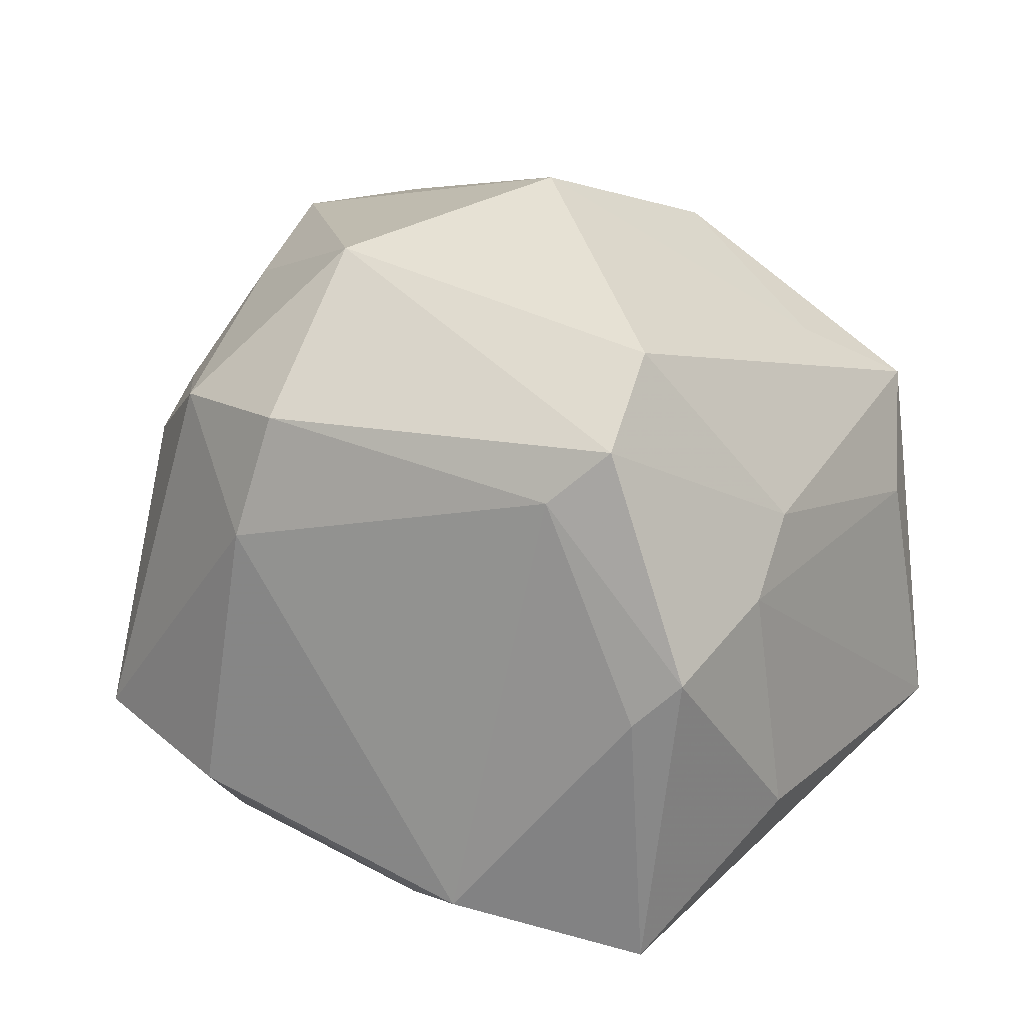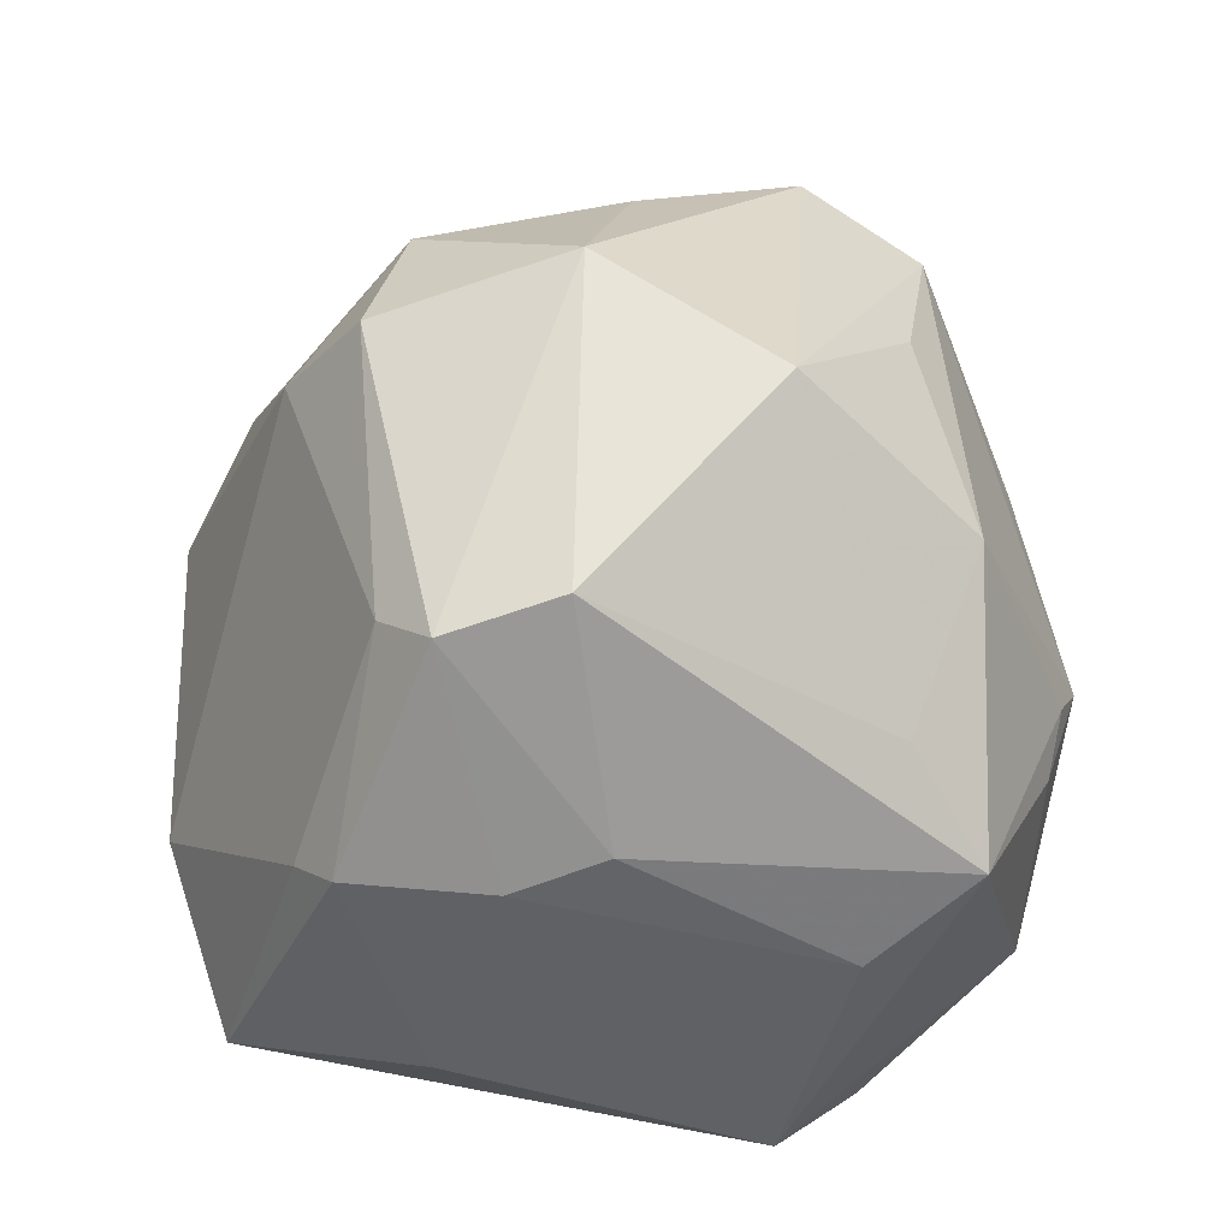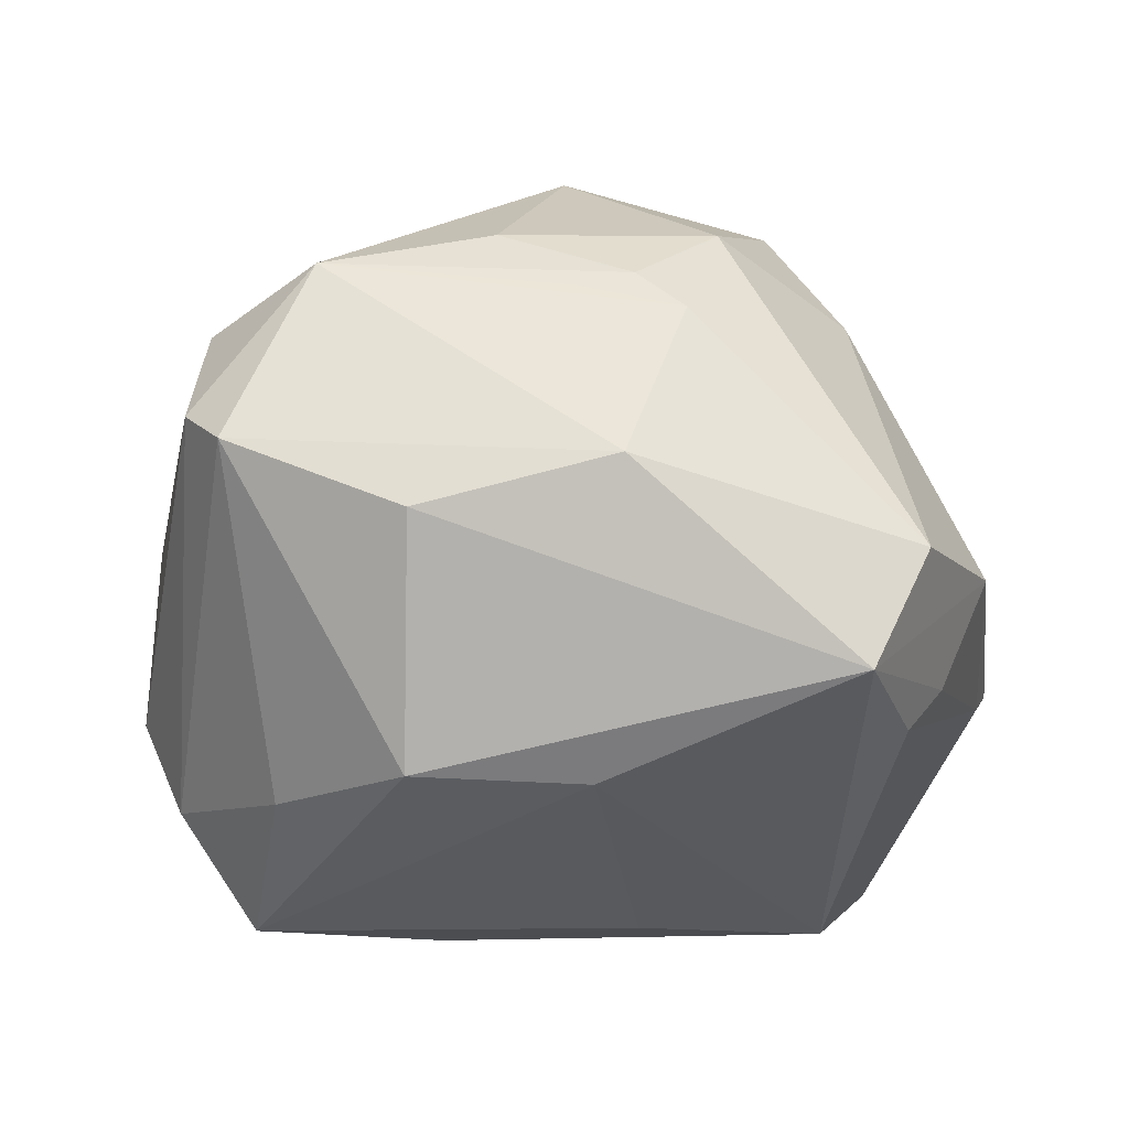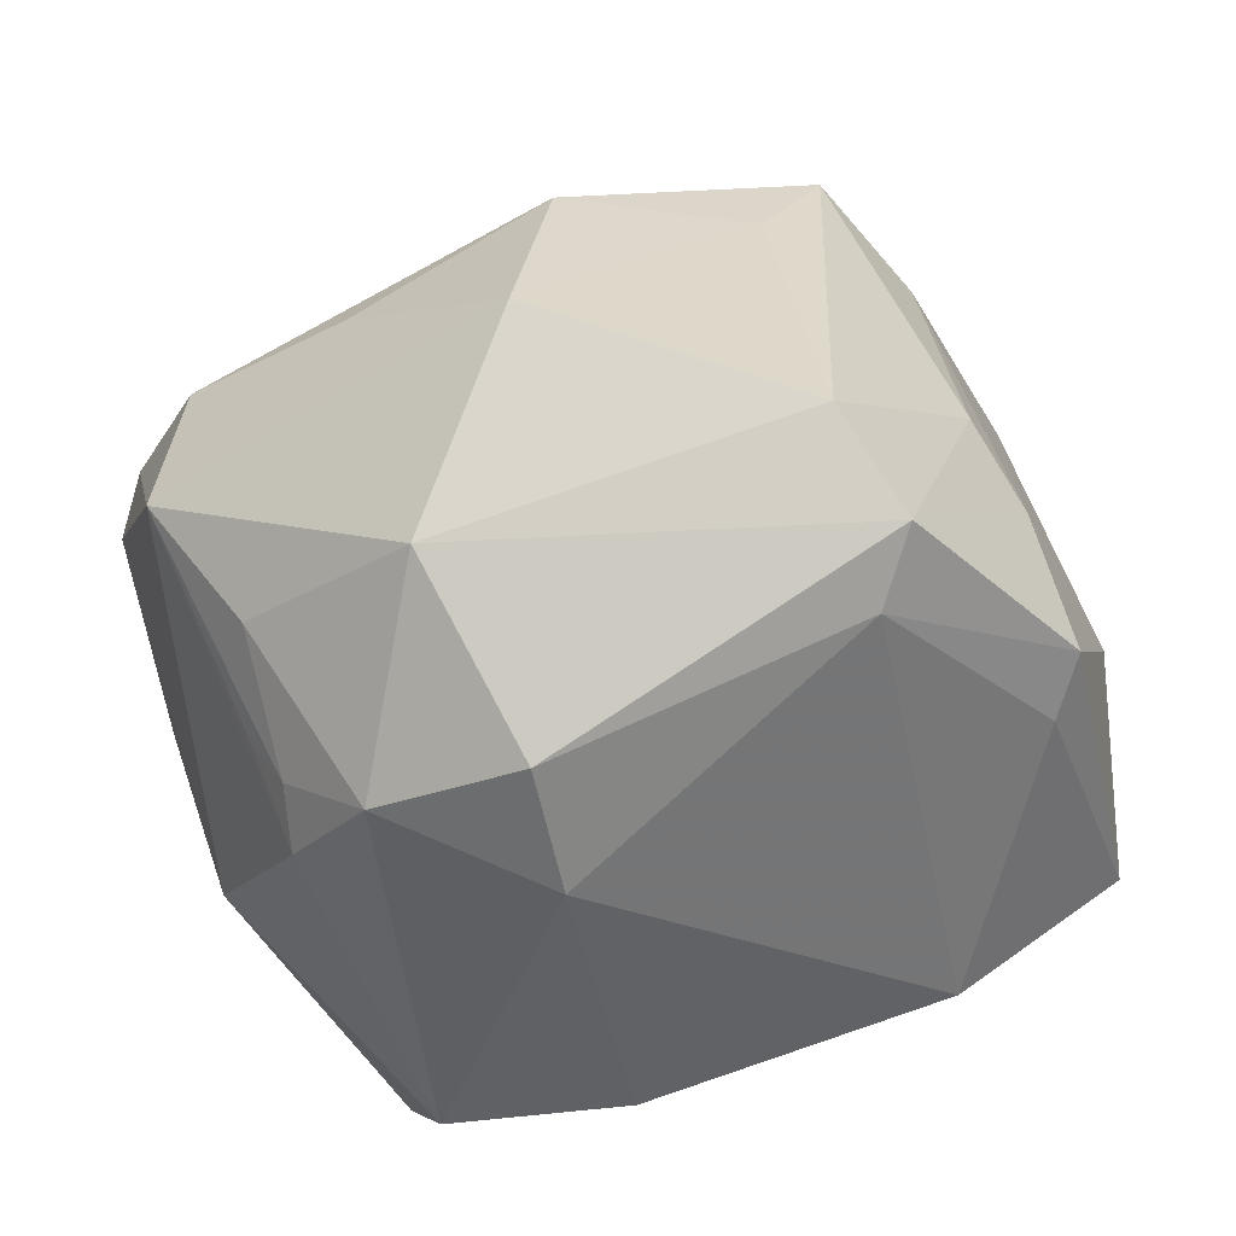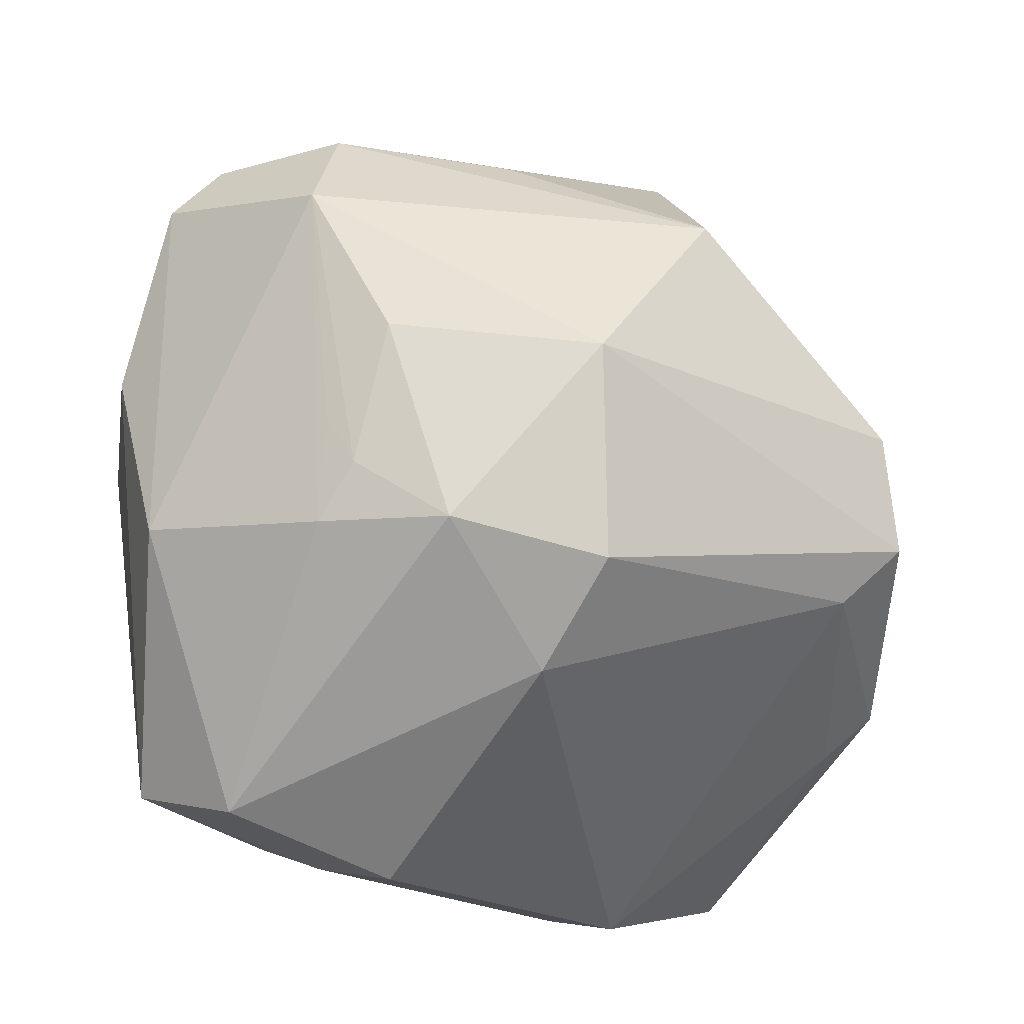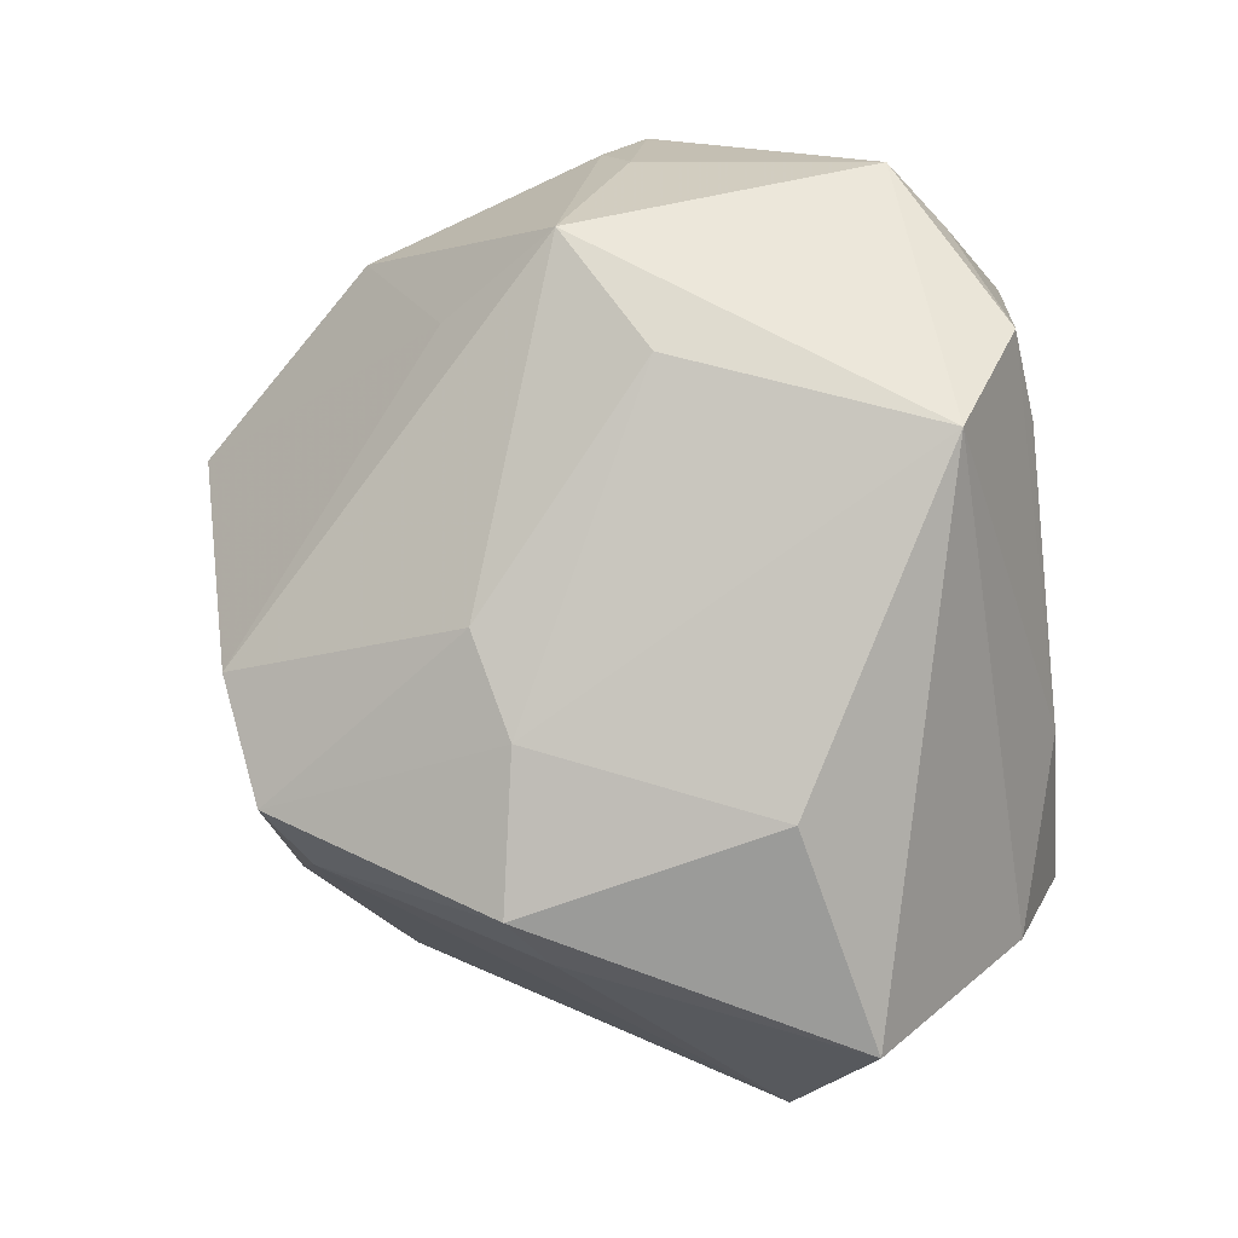
<metadata>
{"format":"obj","ext":"obj","renderer":"f3d","projection":"perspective","resolution":1024,"background":"white","views":[{"elev":49.2,"azim":38.1,"up":"+Z"},{"elev":62.7,"azim":96.1,"up":"+Z"},{"elev":-24.3,"azim":-75.7,"up":"+Z"},{"elev":65.4,"azim":-12.4,"up":"+Z"},{"elev":-33.1,"azim":-42.3,"up":"+Y"},{"elev":6.3,"azim":76.6,"up":"+Y"}]}
</metadata>
<code>
v -0.02984 0.0209 0.0122
v 0.0001562 0.03456 -0.008561
v 0.02816 0.02044 0.007379
v -0.01638 0.02973 0.0002366
v -0.008834 0.03344 -0.01175
v -0.01715 0.01997 0.02044
v -0.02888 -0.00226 0.01881
v 0.02341 -0.0215 -0.02096
v -0.007188 -0.03674 -0.005463
v 0.006068 0.01155 -0.02758
v -0.01037 0.02918 -0.02035
v 0.03643 -0.01024 -0.0002797
v 0.004985 0.0342 0.005478
v 0.01814 0.02874 -0.01651
v 0.001649 0.03556 0.001227
v -0.01896 0.01781 -0.02346
v -0.00589 0.01159 0.03335
v -0.01024 -0.02695 0.01697
v -0.0353 0.0204 0.002381
v 0.01804 0.03335 -0.01201
v -0.02144 -0.00816 -0.02499
v -0.03688 0.001992 -0.008094
v 0.03624 0.01562 -0.01142
v 0.01758 -0.01104 0.03269
v -0.03005 -0.009026 0.01265
v -0.02284 -0.0188 0.01978
v 0.02926 0.02185 -0.01758
v 0.02156 -0.006973 -0.02393
v -0.02403 -0.02971 -0.01898
v 0.0001449 0.02619 0.02209
v -0.03495 -0.01383 -0.004622
v -0.01615 -0.004512 0.03077
v 0.02989 -0.01714 0.018
v -0.02828 -0.01324 0.01418
v 0.01455 -0.01561 0.02846
v 0.01075 0.0335 0.004723
v -0.007727 -0.03278 -0.01459
v 0.01554 0.02212 0.0194
v 0.01514 -0.01888 -0.02662
v -0.02197 -0.0341 -0.008773
v -0.00477 0.02429 -0.02894
v -0.02597 0.005151 -0.02473
v 0.01395 -0.03335 -0.008137
v 0.02749 -0.02062 0.01426
v 0.01874 -0.03369 -0.00516
v -0.02867 -0.01737 0.01036
v 0.005281 -0.005383 -0.02797
v -0.01119 -0.02061 0.02584
v 0.02626 0.01539 -0.02008
v 0.02936 -0.005273 0.01728
v -0.01095 -0.03039 -0.01892
v 0.01418 -0.001897 0.03463
v -0.03785 0.01659 -0.001143
v 0.03393 -0.02678 -0.006986
v -0.03447 0.01065 0.01494
v 0.0267 0.00222 0.01959
v 0.02223 0.0287 0.0127
f 20 57 23
f 23 57 3
f 21 39 29
f 44 35 45
f 33 35 44
f 23 12 54
f 54 44 45
f 54 12 33
f 33 44 54
f 51 29 39
f 22 29 31
f 17 52 38
f 38 52 57
f 24 35 33
f 52 24 56
f 56 3 57
f 57 52 56
f 5 20 11
f 20 41 11
f 11 19 5
f 42 41 21
f 21 29 42
f 29 22 42
f 47 39 21
f 21 41 47
f 27 20 23
f 19 55 1
f 1 55 17
f 5 19 4
f 4 15 5
f 19 1 4
f 4 1 15
f 2 20 5
f 5 15 2
f 2 15 20
f 23 54 8
f 8 54 45
f 8 51 39
f 37 9 29
f 29 51 37
f 31 55 53
f 53 22 31
f 53 55 19
f 53 42 22
f 19 11 53
f 33 12 50
f 50 24 33
f 50 56 24
f 50 12 23
f 23 3 50
f 3 56 50
f 16 11 41
f 41 42 16
f 16 53 11
f 42 53 16
f 14 41 20
f 20 27 14
f 14 27 41
f 39 47 10
f 10 47 41
f 15 1 30
f 30 13 15
f 57 13 30
f 17 38 30
f 30 38 57
f 57 20 36
f 36 13 57
f 20 15 36
f 15 13 36
f 28 27 23
f 23 8 28
f 28 8 39
f 39 10 28
f 29 9 40
f 31 29 40
f 51 8 43
f 43 37 51
f 43 8 45
f 45 9 43
f 9 37 43
f 41 27 49
f 49 10 41
f 27 28 49
f 49 28 10
f 6 1 17
f 17 30 6
f 6 30 1
f 35 24 48
f 17 55 32
f 32 55 7
f 32 52 17
f 32 24 52
f 32 48 24
f 31 40 46
f 46 55 31
f 46 25 55
f 18 40 9
f 18 9 45
f 45 35 18
f 35 48 18
f 25 46 34
f 7 55 34
f 55 25 34
f 26 18 48
f 26 34 46
f 26 46 40
f 40 18 26
f 48 32 26
f 26 32 7
f 7 34 26

</code>
